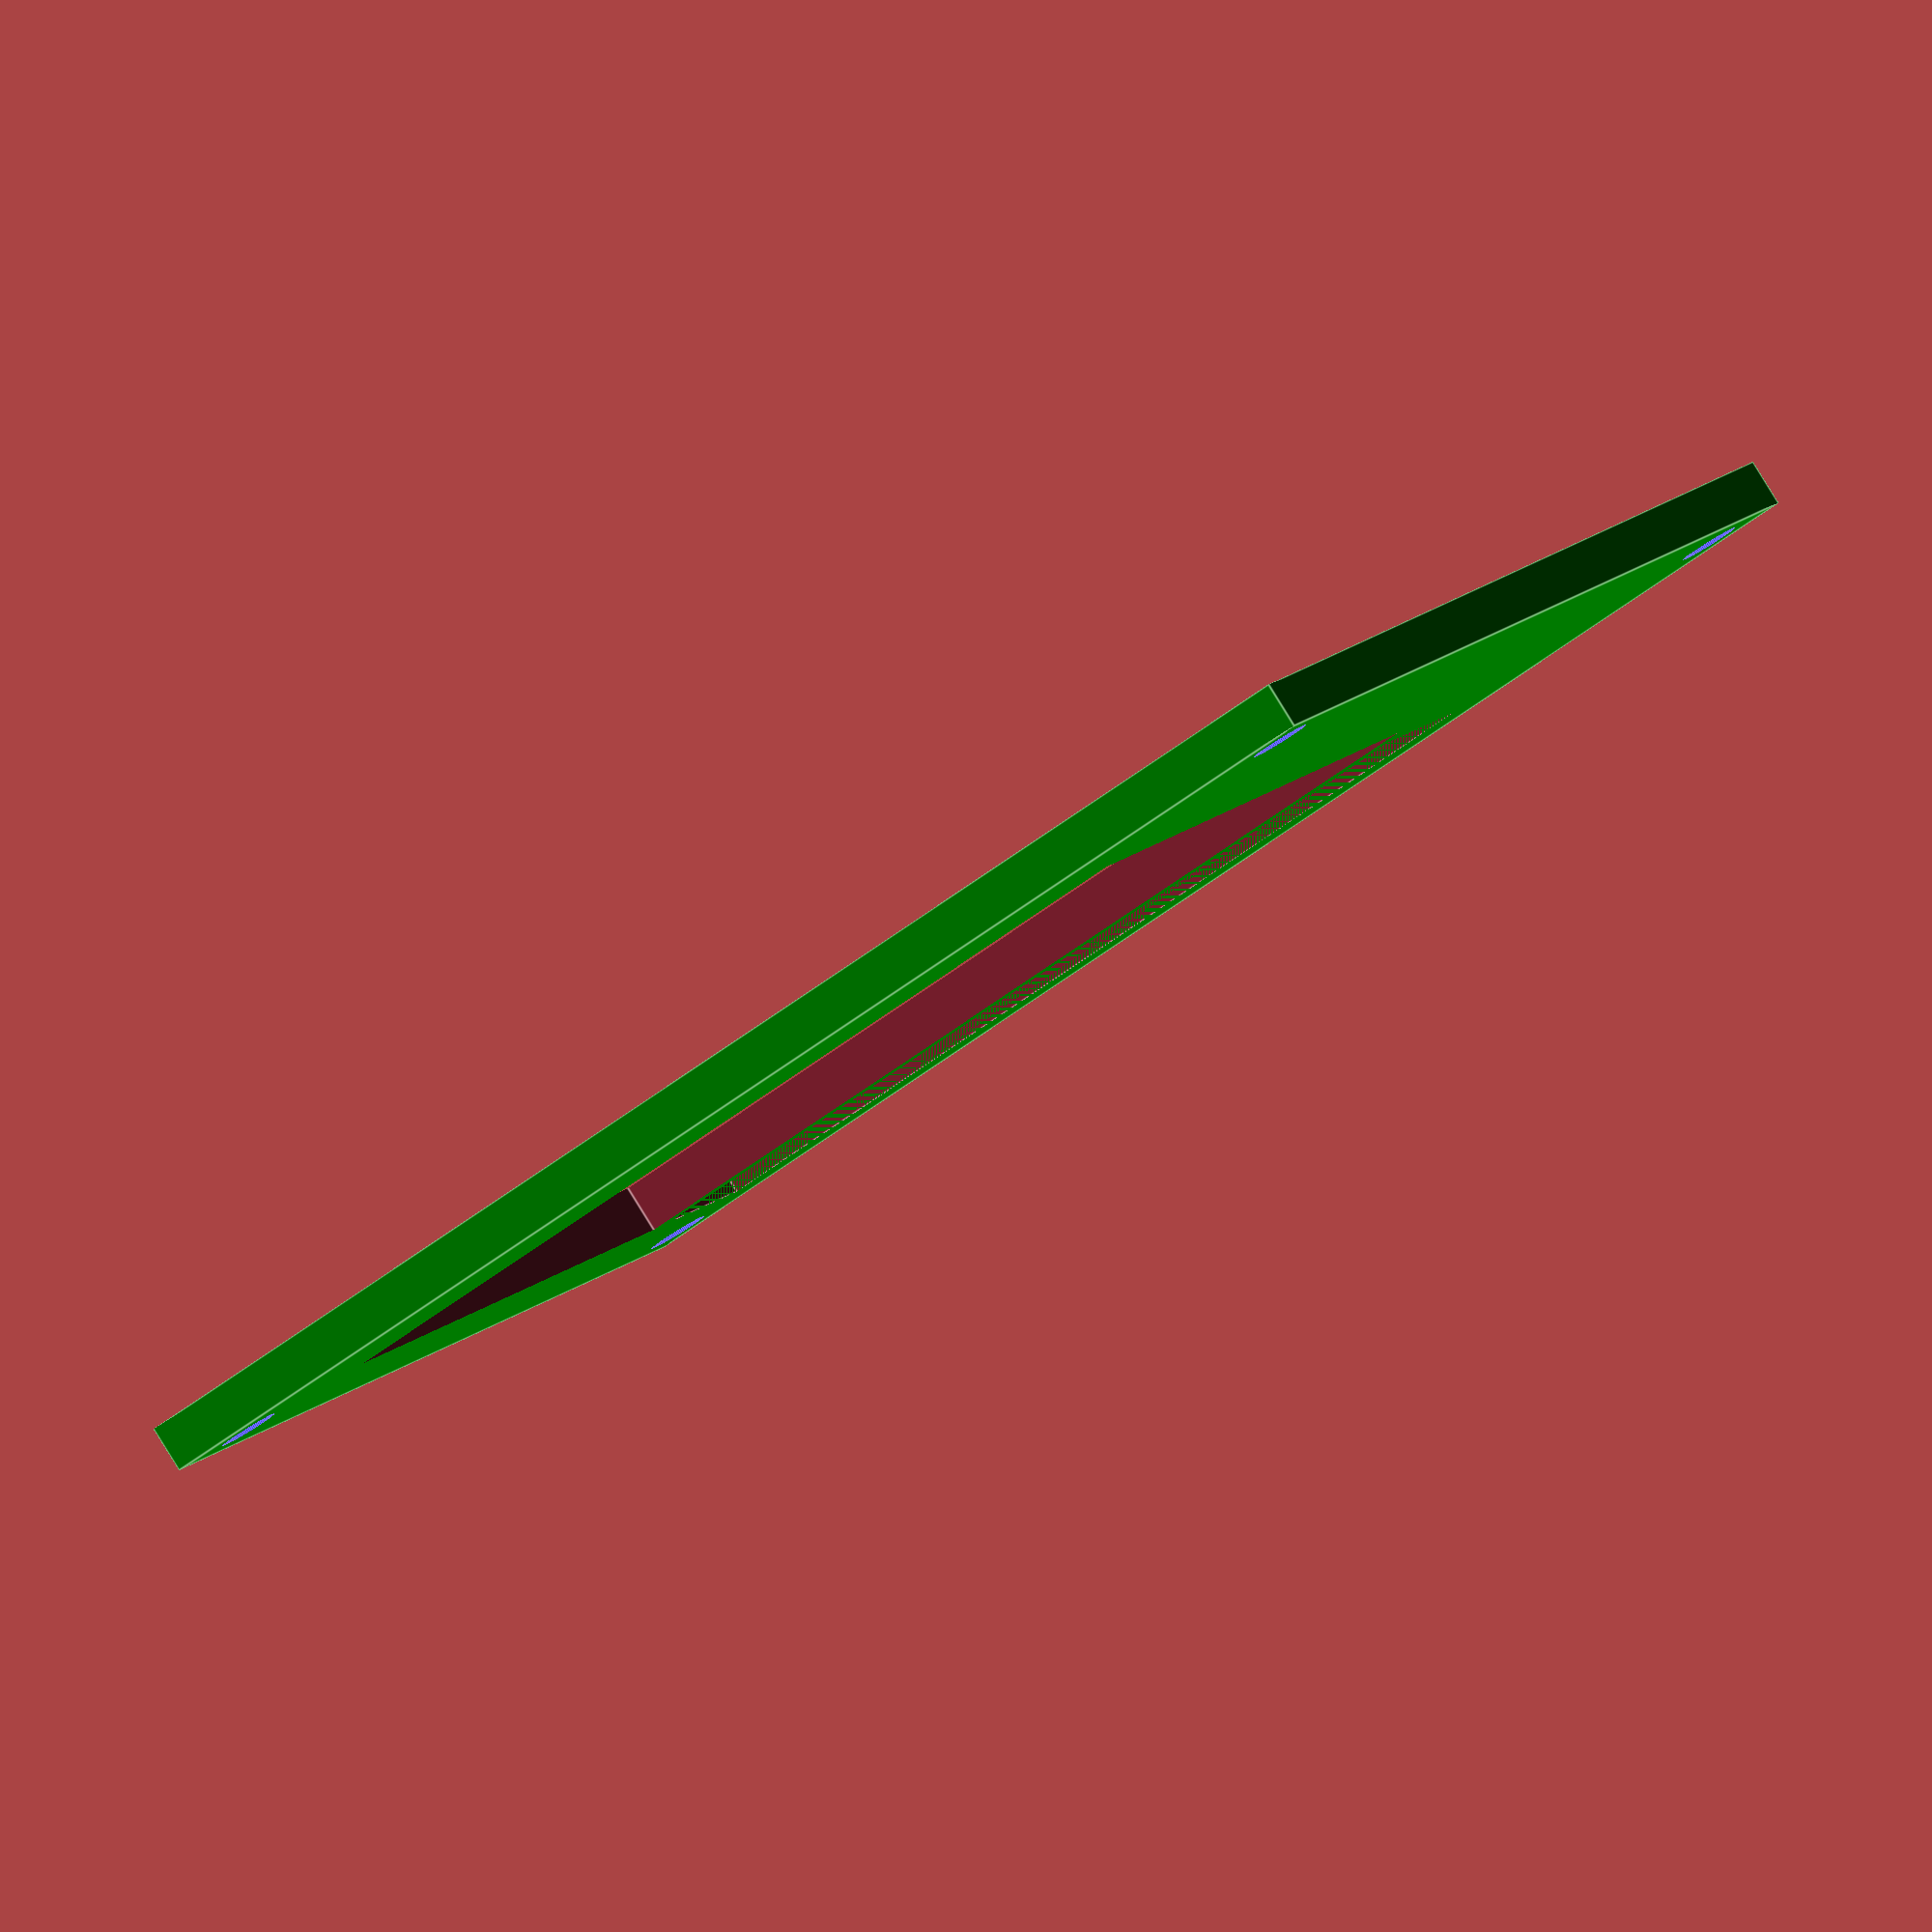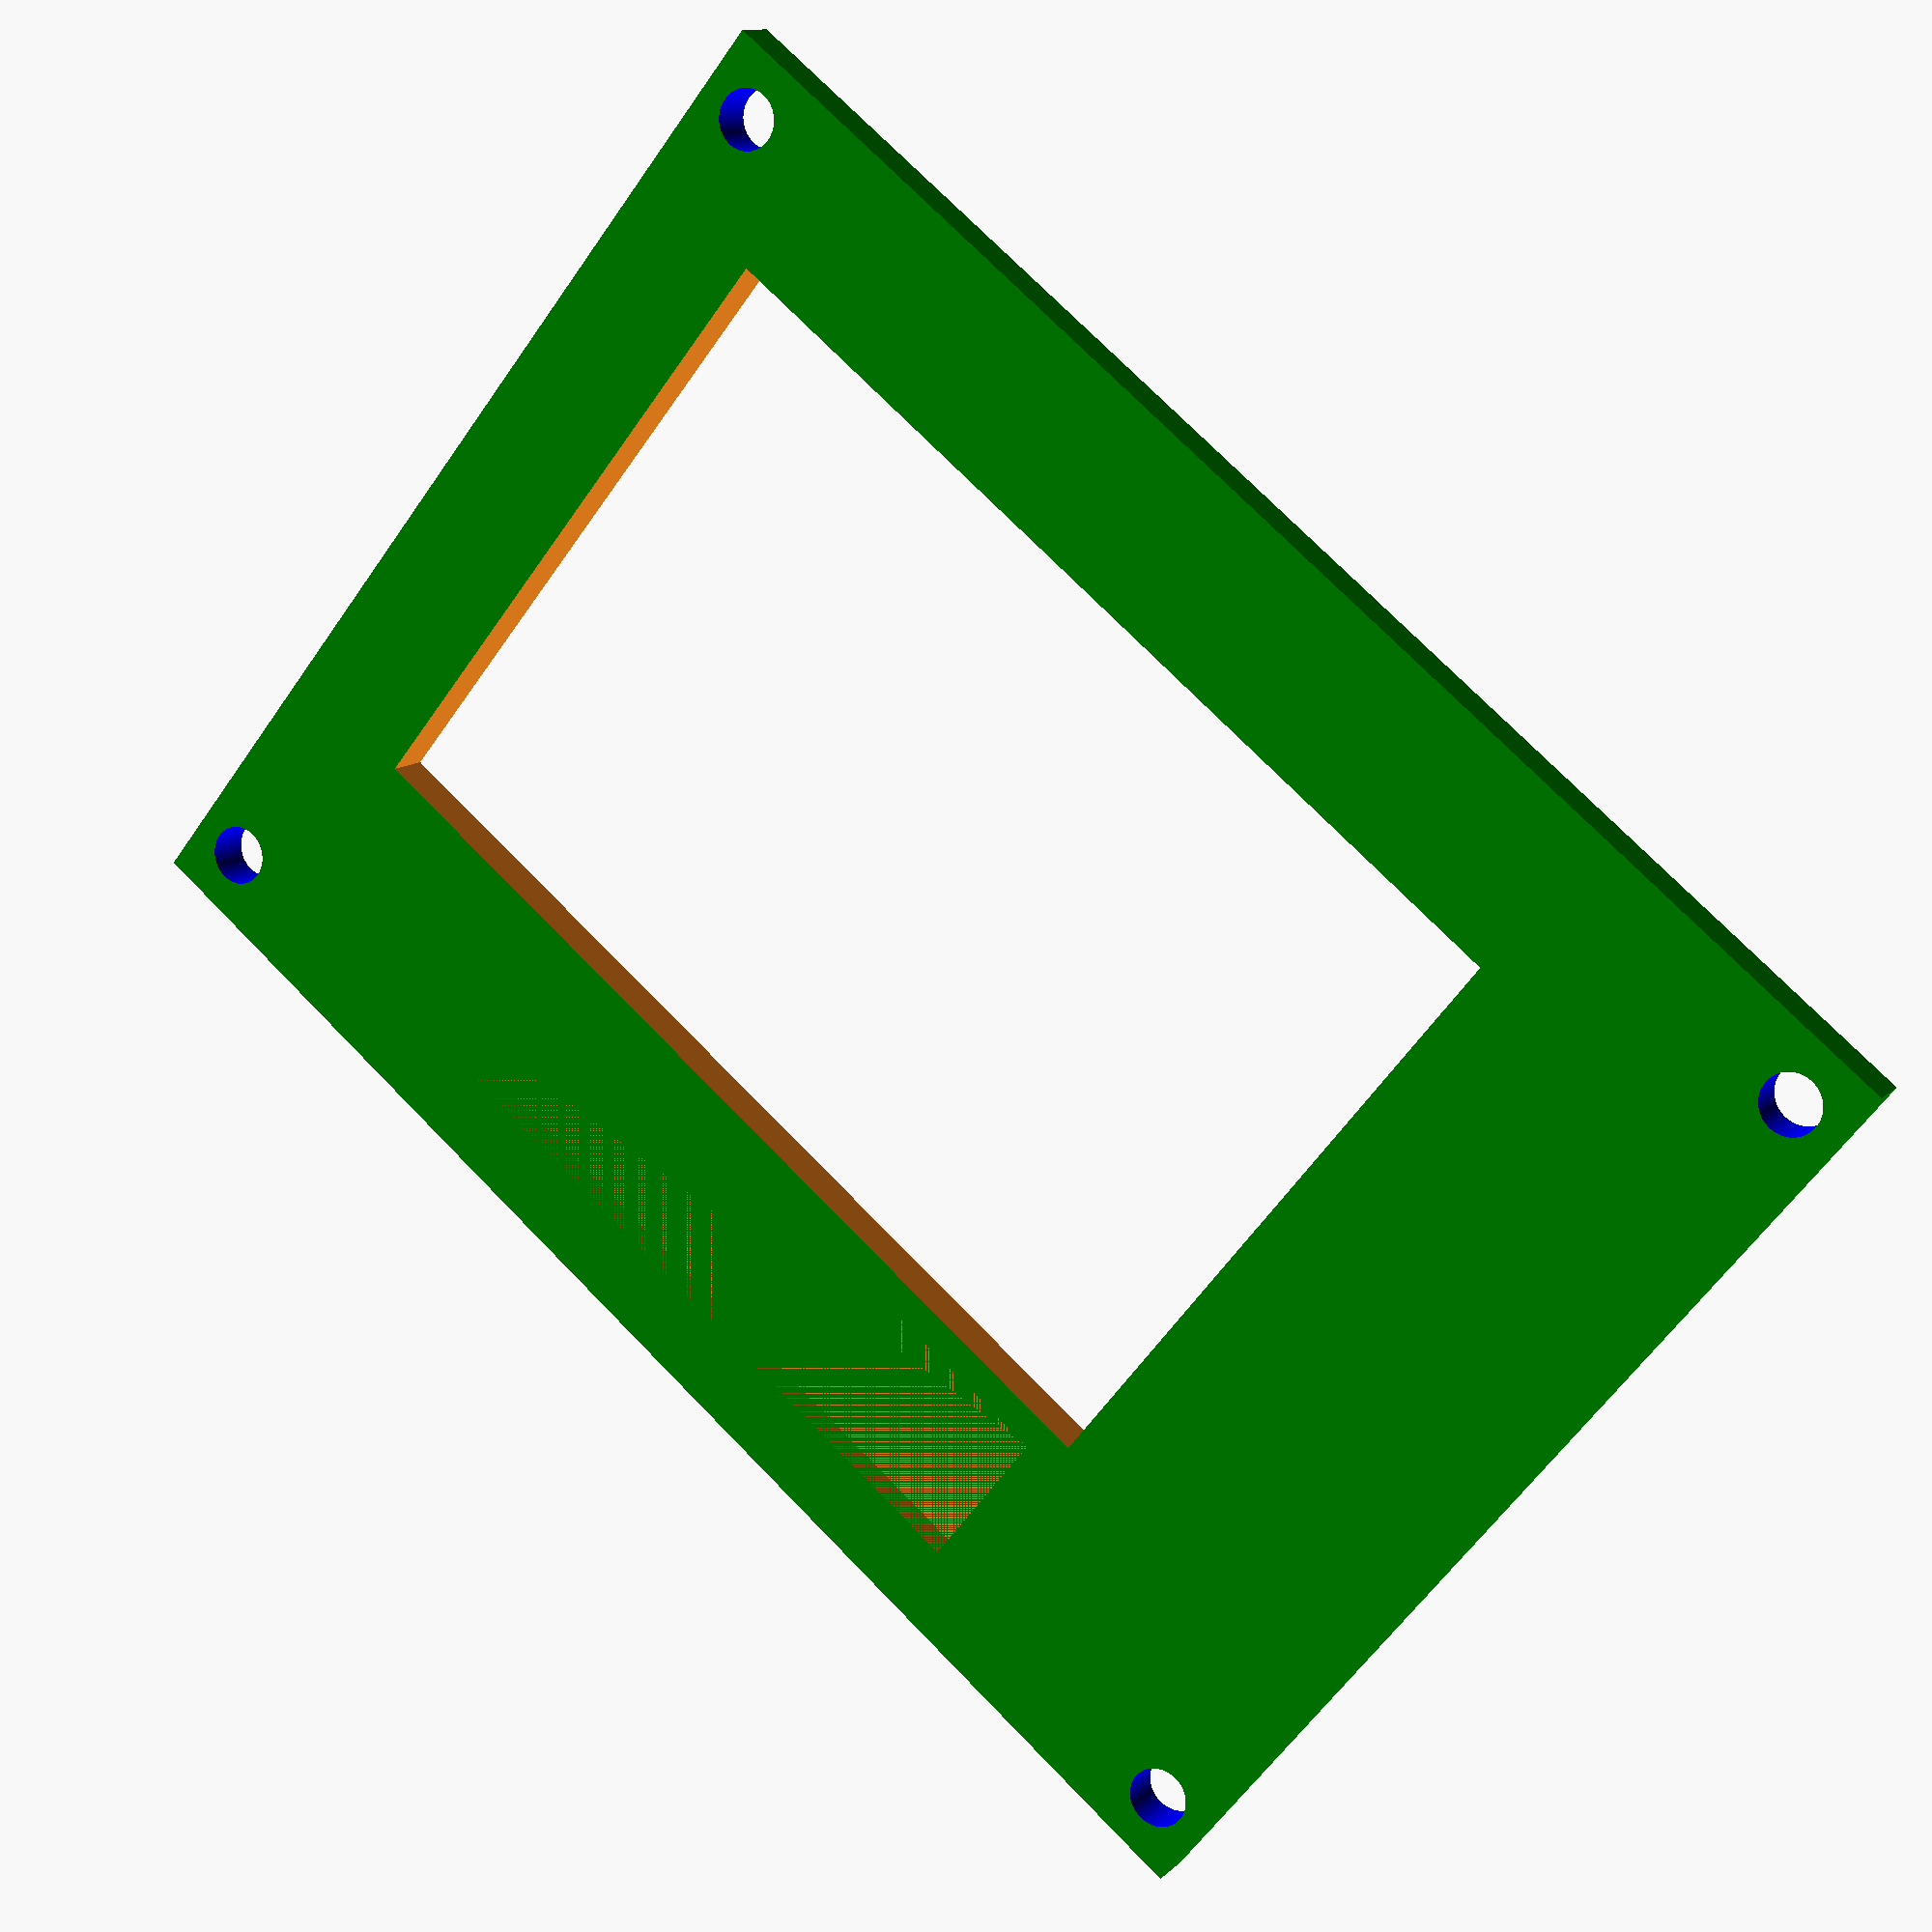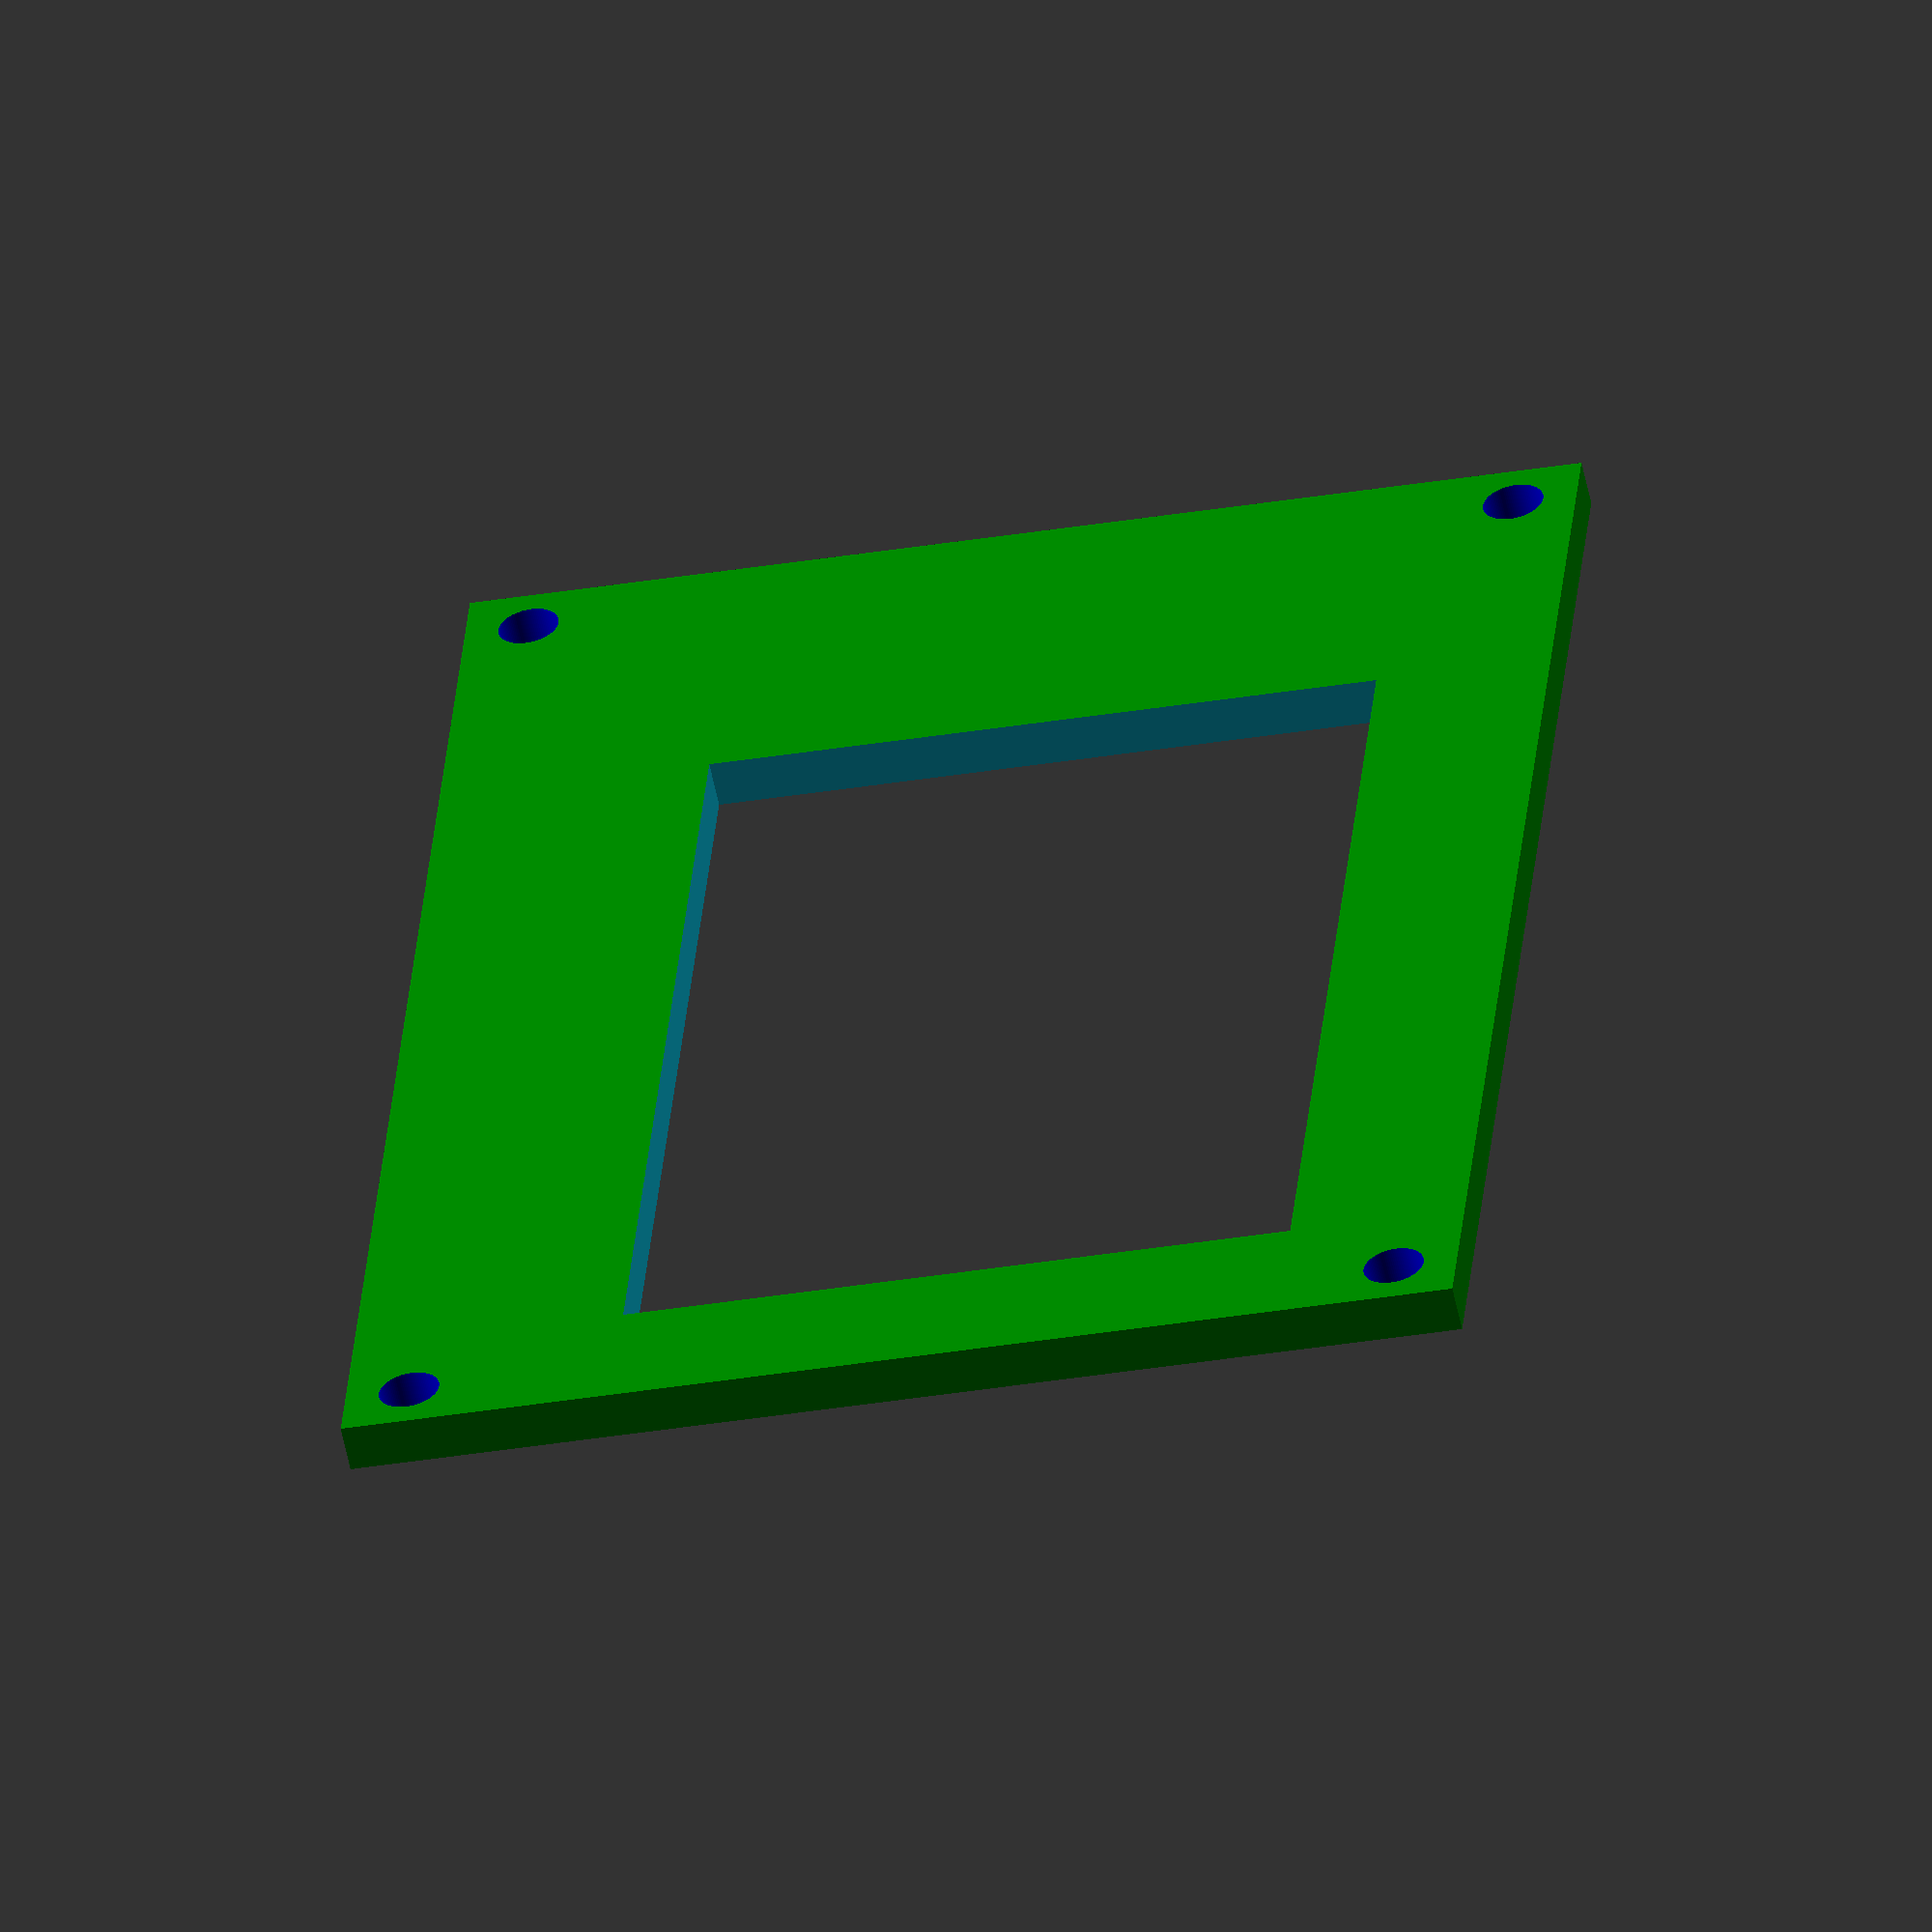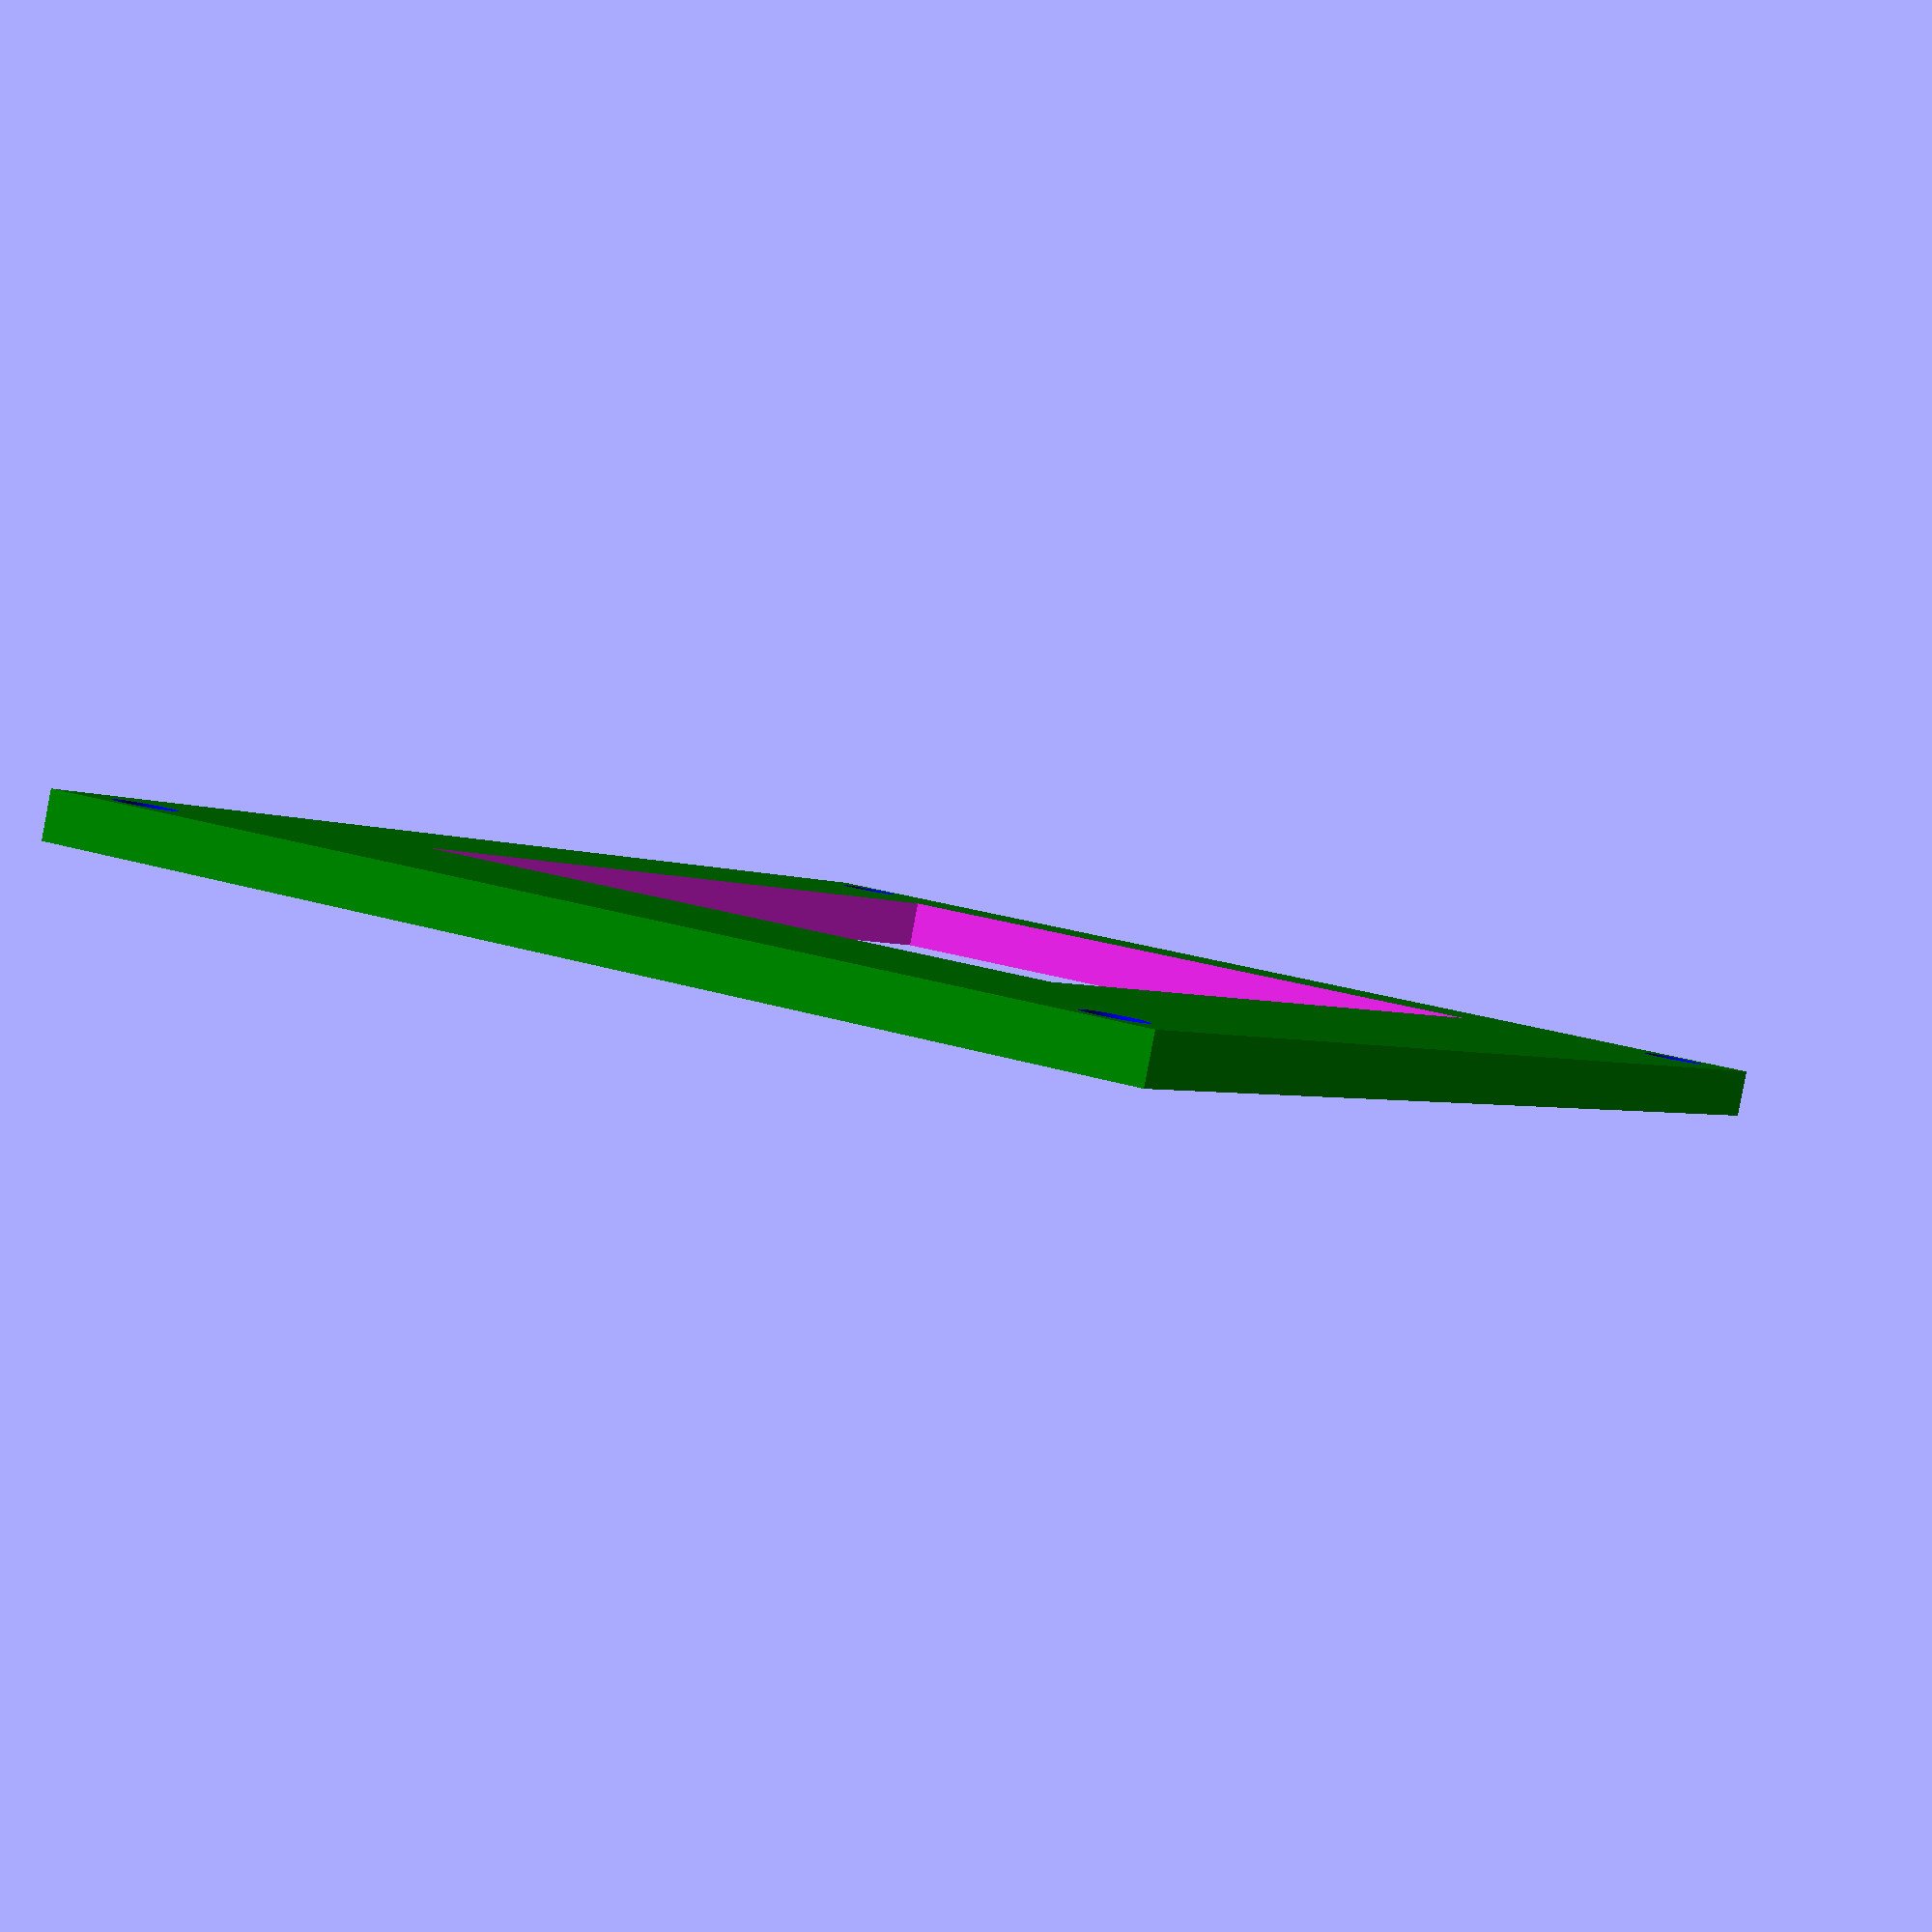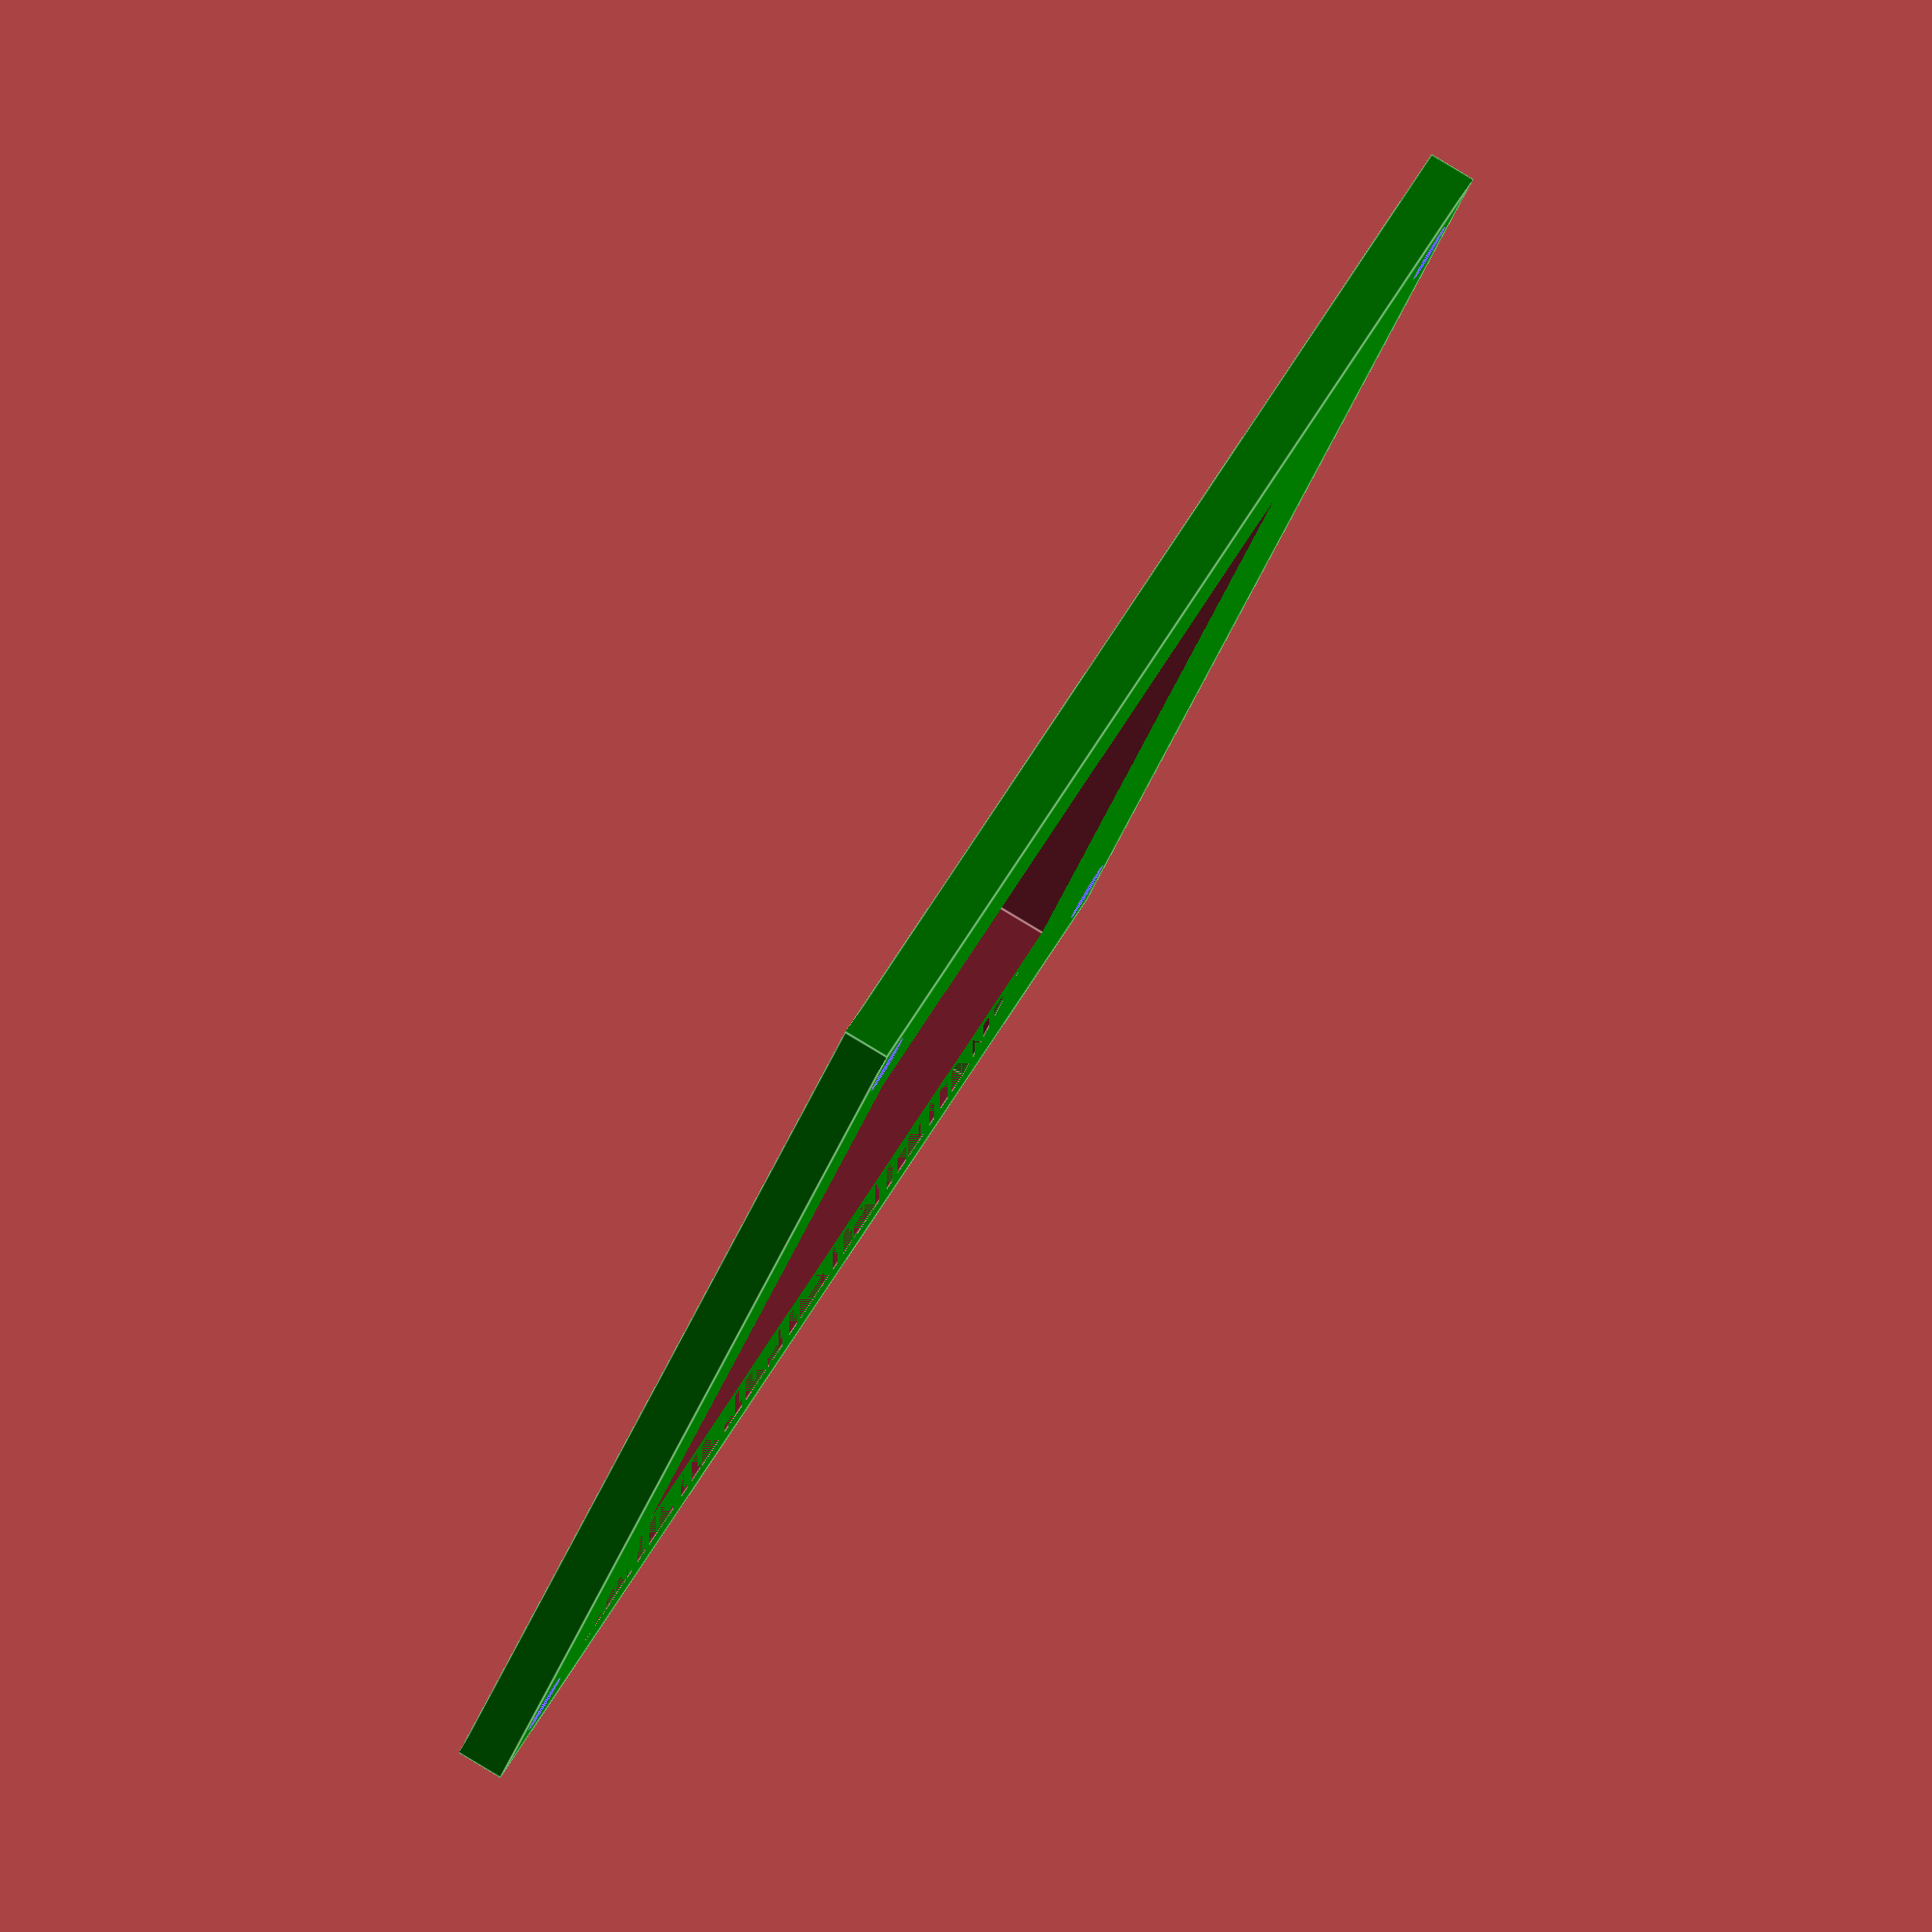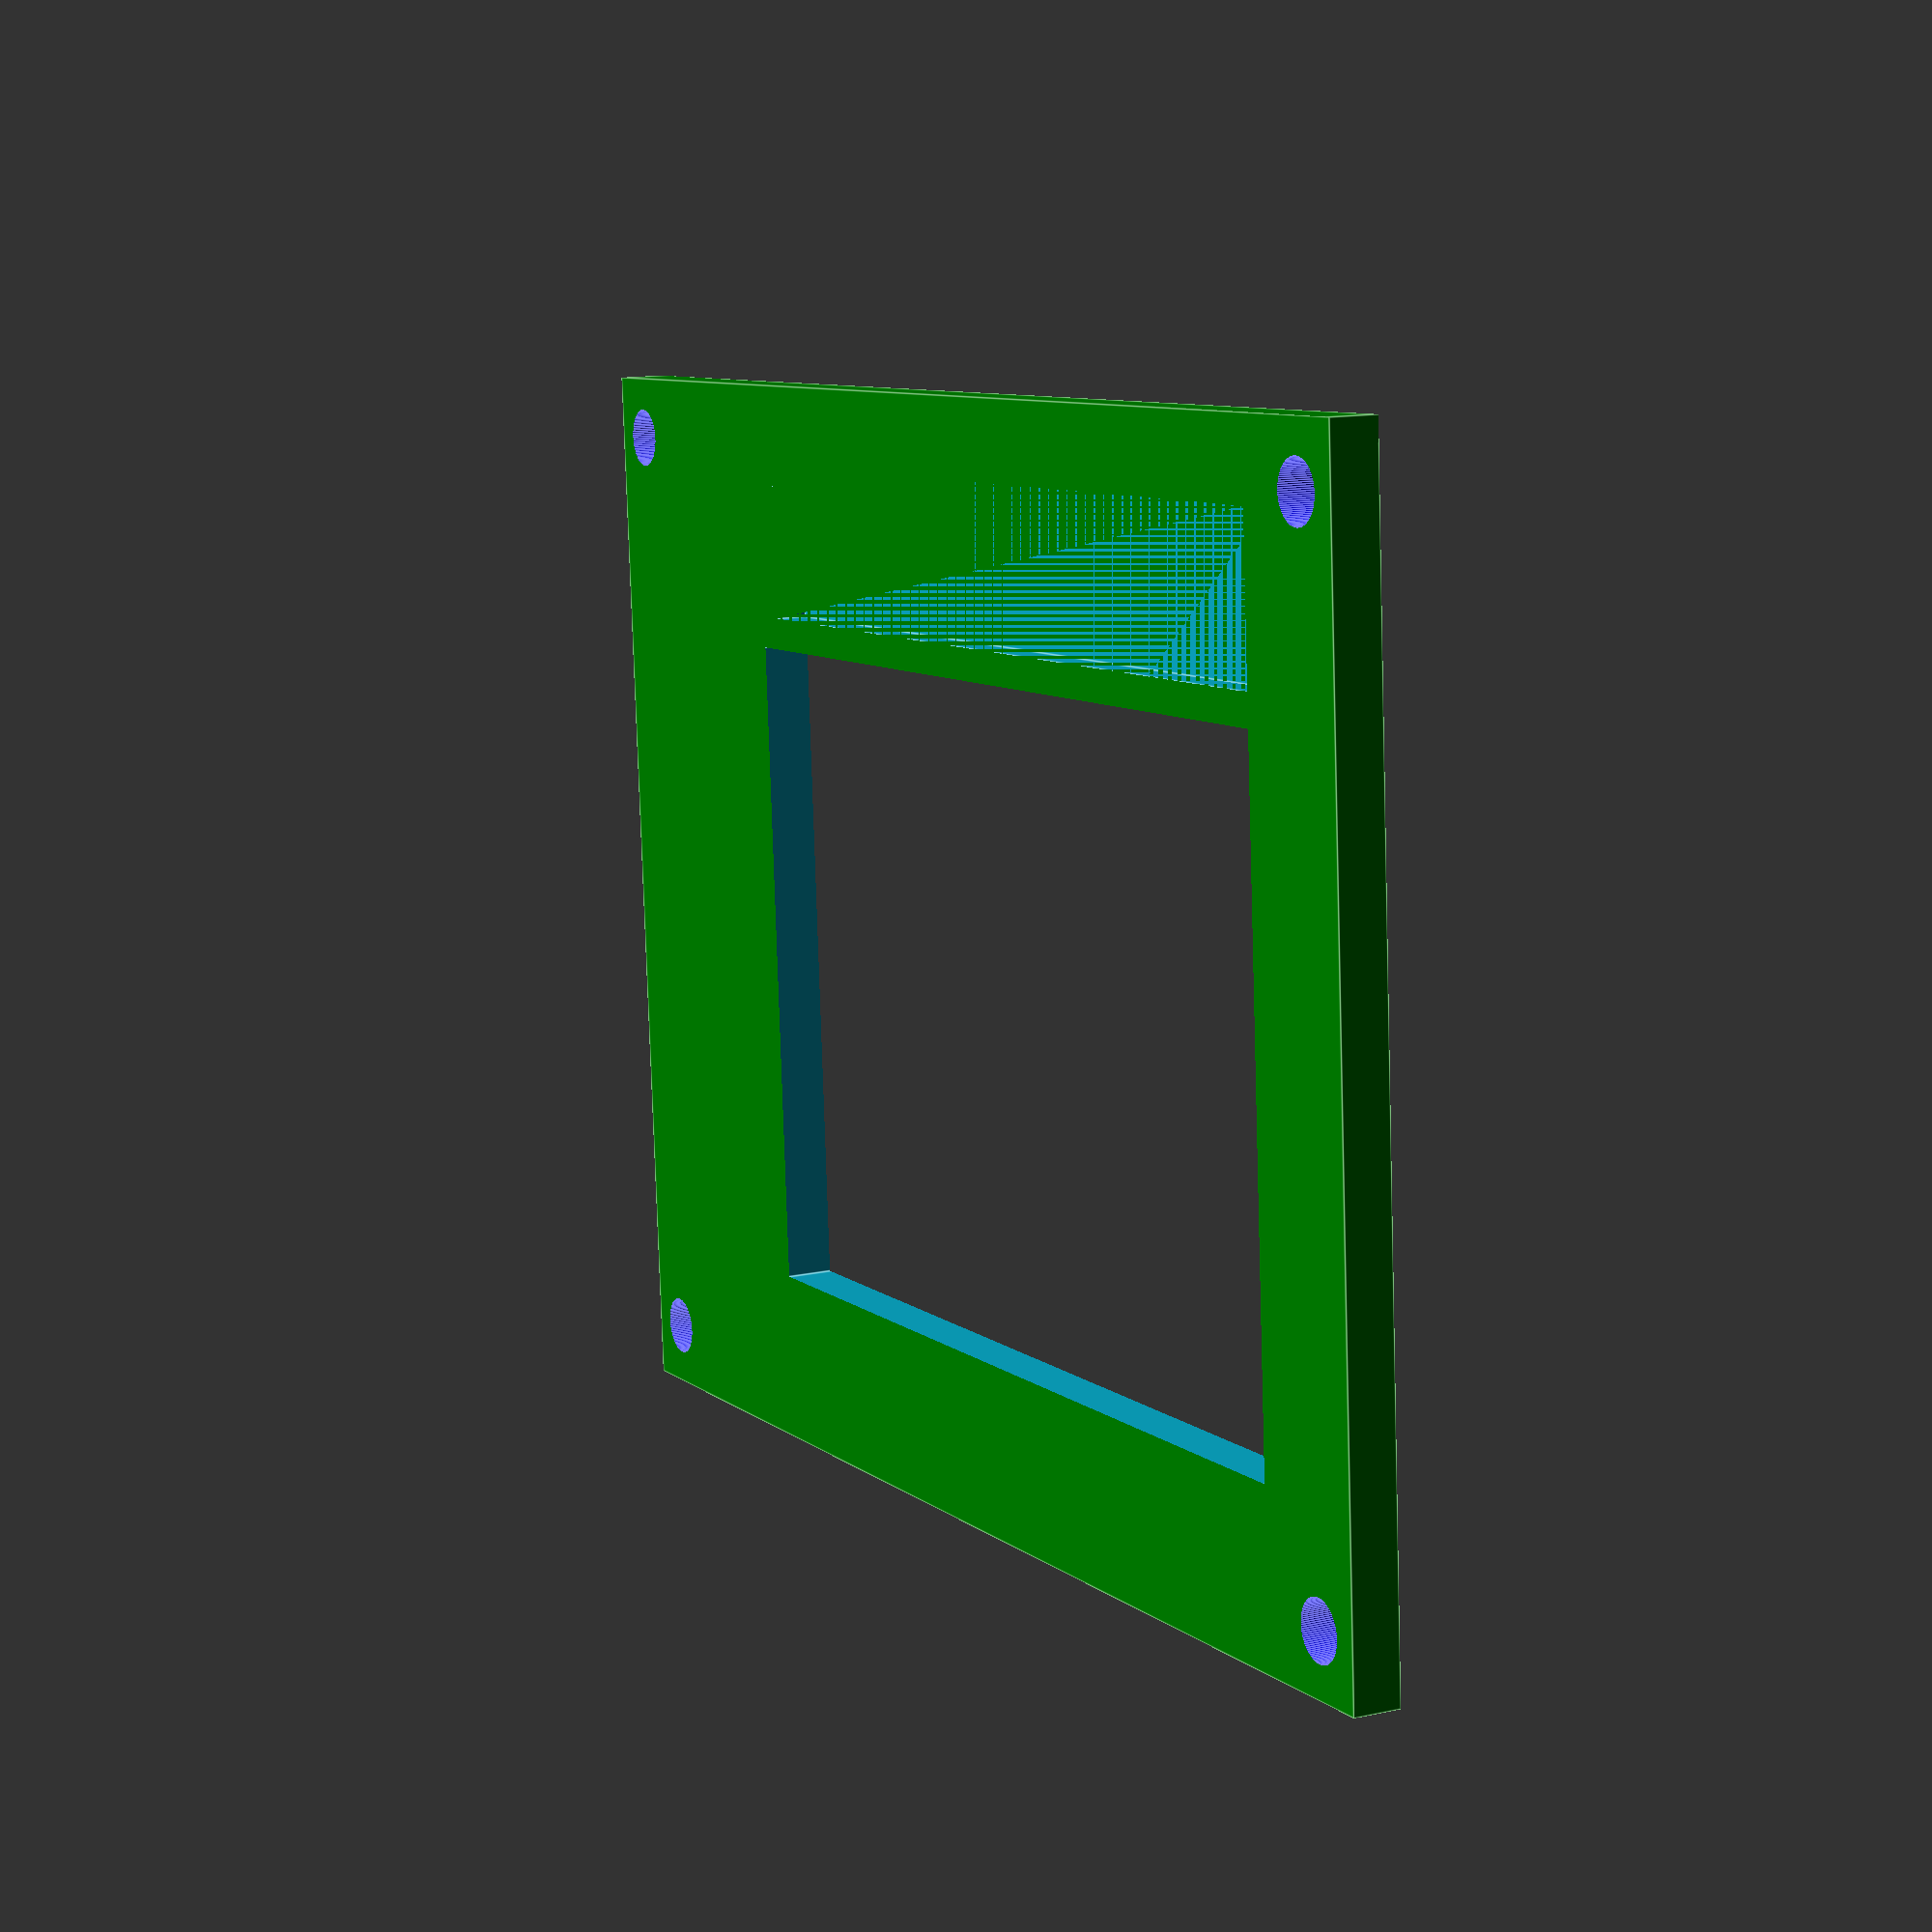
<openscad>
$fn=100;

module mounting_m25(innR=1.6, h=4){ // screw 
	difference(){
		color("orange") cylinder(r=3.8, h);
		cylinder(r=innR, h=10);
	}
}

module mounting_pi(){
	translate([-58/2,-49/2,0]) mounting_m25();
	translate([58/2,-49/2,0]) mounting_m25();
	translate([-58/2,49/2,0]) mounting_m25();
	translate([58/2,49/2,0]) mounting_m25();
	translate([-10,0,0]) cube([85,56,0.1], center=true);
} 



module baseboard(){
	color("grey")cube([70, 93, 3], center=true); // base board
} 
module sidewall(){ // include the top cover mounting holes
	color("blue") cube([2,93,25], center=true);
	translate([3, 43,10]) difference( ) { cylinder(r=3.5, h=5, center=true); cylinder(r=1.6, h=43);}
	translate([3,-43,10]) difference( ) { cylinder(r=3.5, h=5, center=true); cylinder(r=1.6, h=43);}
}


module topCoverMounting() {
	mx=31;
	my=-31.5;
	my2=54.5;
	color("blue") translate([mx,my,0])  cylinder(r=1.9,h=40);
	color("blue") translate([-mx,my,0]) cylinder(r=1.9,h=40);
	color("blue") translate([-mx,my2,0])cylinder(r=1.9,h=40);
	color("blue") translate([mx,my2,0]) cylinder(r=1.9,h=40);
} 

module epaper(){
	translate([-7-11,-4-22,0]) cube([42, 62, 30]);
}

module header(){
	translate([-30,-26,25.5]) cube([10,60,2]);
	}

module topCover(){
	difference(){
		color("green")translate([0,11.5,27]) cube([70, 93, 3], center=true);
		topCoverMounting();
		epaper();
		header();
	}
}

module case(){
	union(){
			difference() {
				union(){
					rotate([0,0,-90]) translate([0,0,1])mounting_pi(); // pi  // rpi
					translate([0,11.5,1]) baseboard();
					bx=34;
					by=11.5;
					translate([bx,by,13]) rotate([0,0,180]) sidewall();
					translate([-bx,by,13]) sidewall(); 
				} 
				translate([30,-30, 4]) cube([10, 15, 9]); // power plug 
			}
			difference(){ // short end
				translate([0,-34,13]) cube([70,2,25], center=true);// backwall
				translate([0,-34,4]) cube([20,10, 6], center=true); // sdcard slot  
			}
			difference(){ // USB end
				translate([0,57,13]) cube([70,2,25], center=true);// backwall
				translate([-10,56,18]) cube([35,20,25], center=true); // USB  
			}
	
	}

}
//case();
topCover();



</openscad>
<views>
elev=274.4 azim=300.0 roll=148.3 proj=o view=edges
elev=348.3 azim=231.2 roll=206.8 proj=p view=solid
elev=237.8 azim=185.0 roll=168.4 proj=o view=wireframe
elev=267.1 azim=27.8 roll=190.7 proj=p view=solid
elev=95.4 azim=48.8 roll=59.0 proj=o view=edges
elev=167.3 azim=273.9 roll=297.2 proj=p view=edges
</views>
